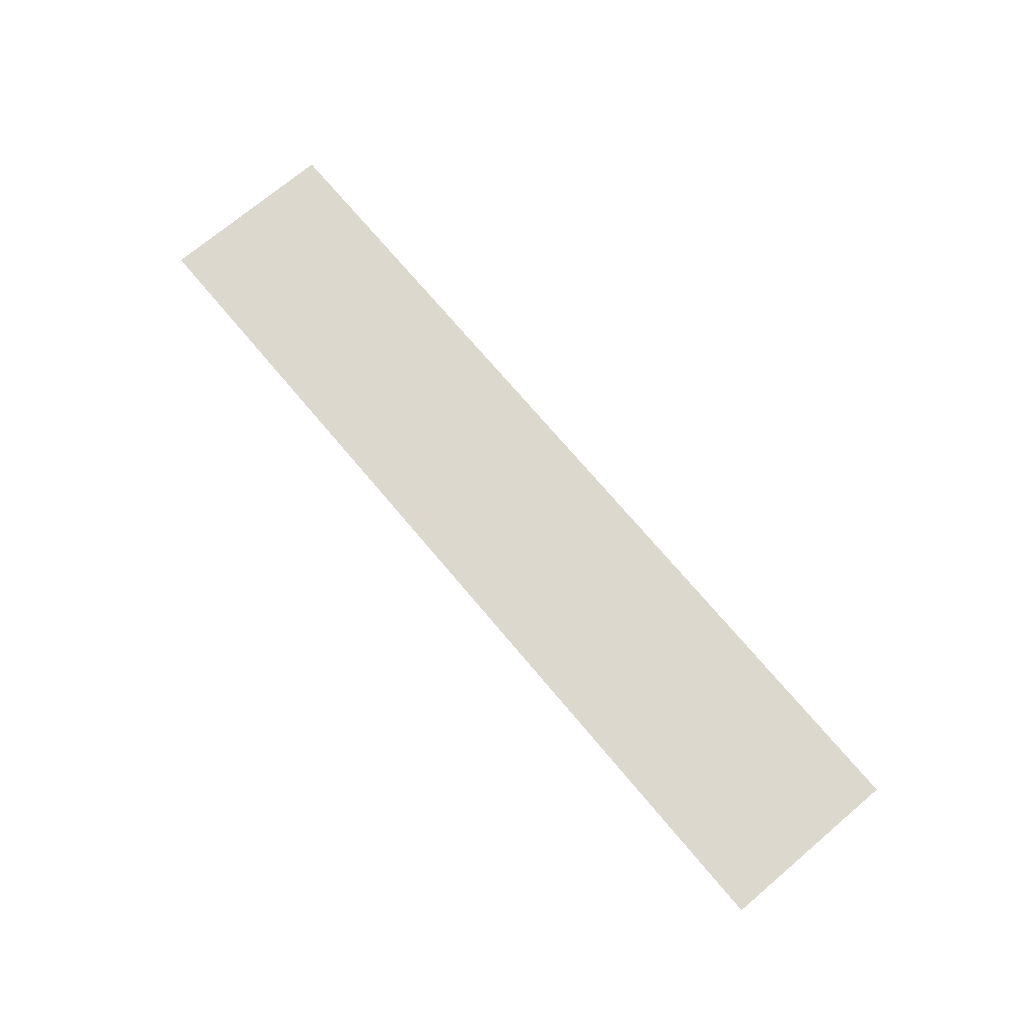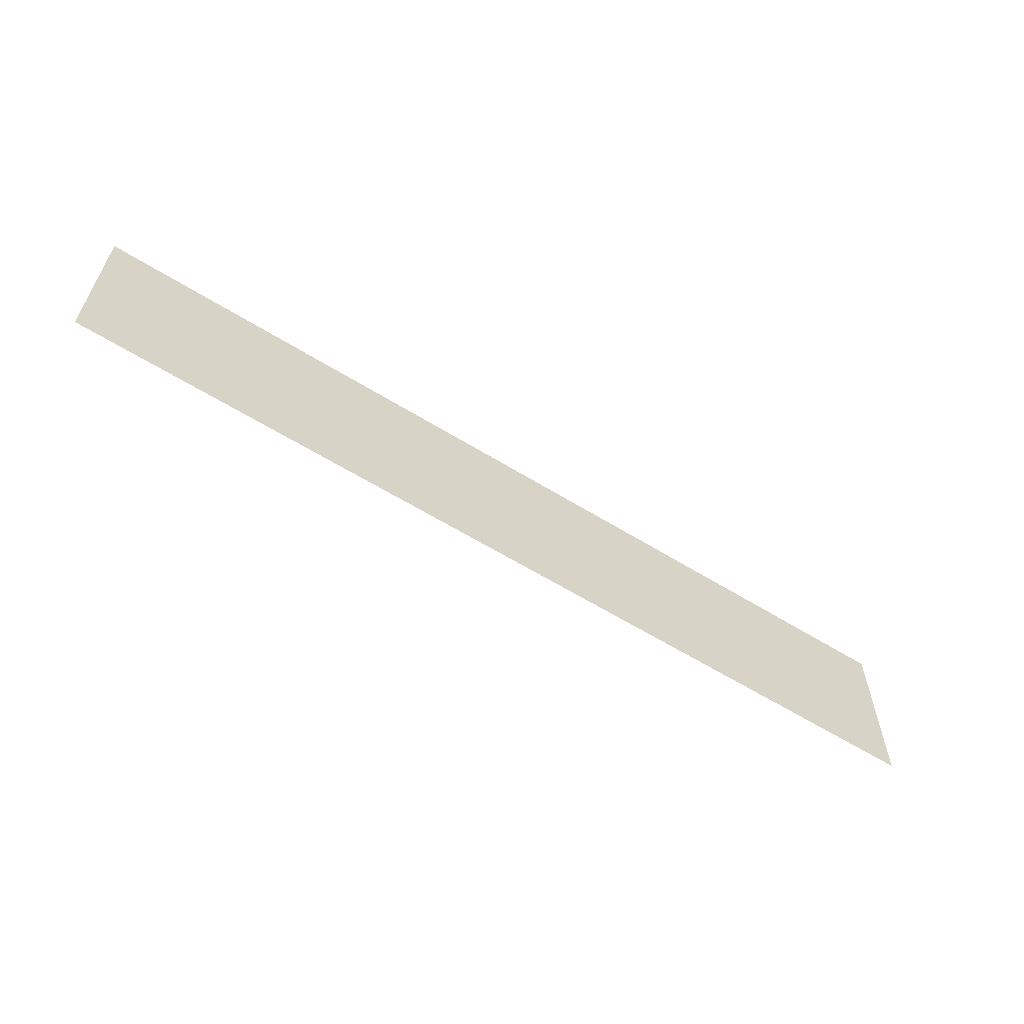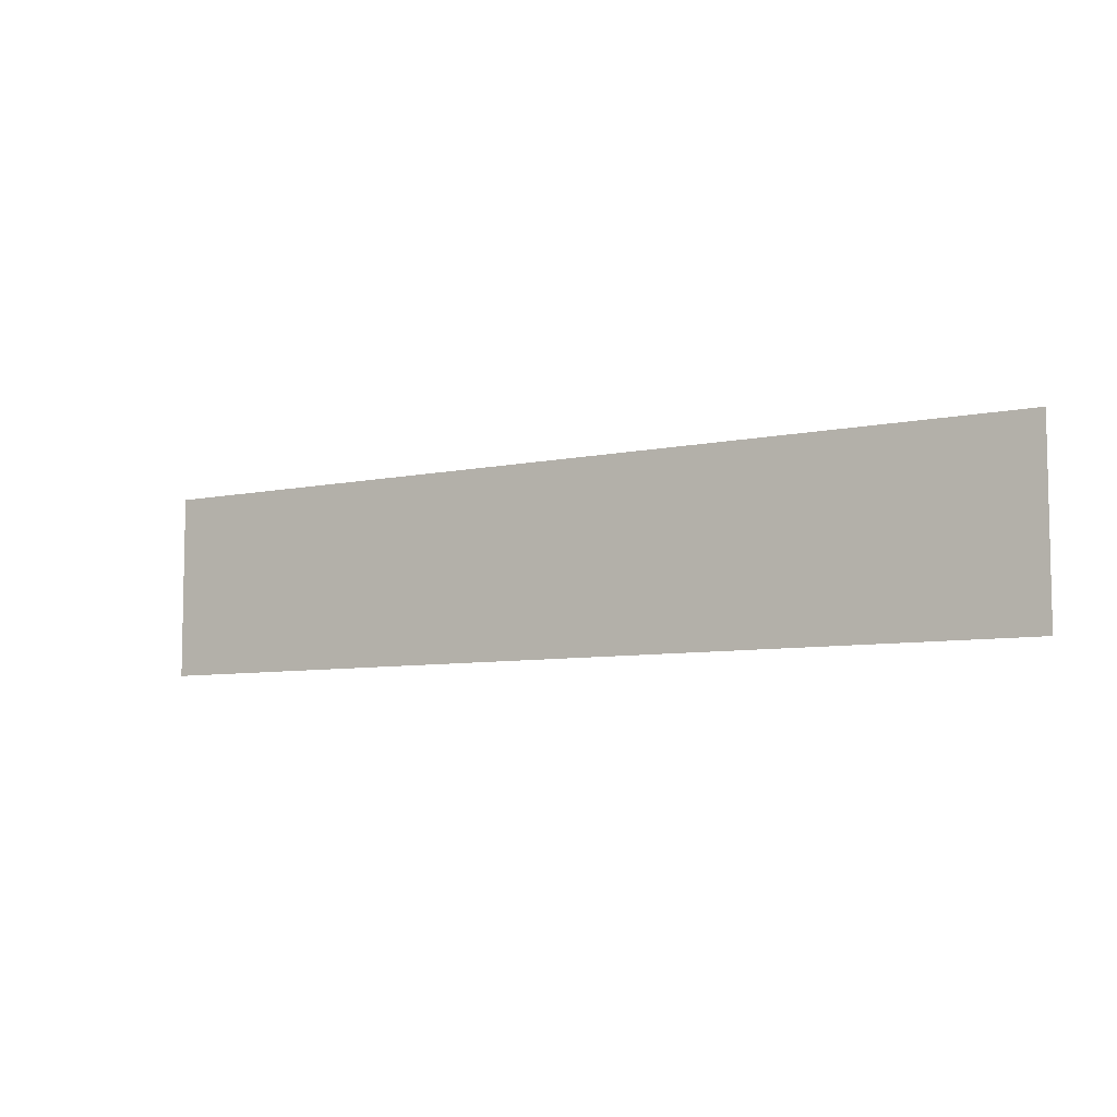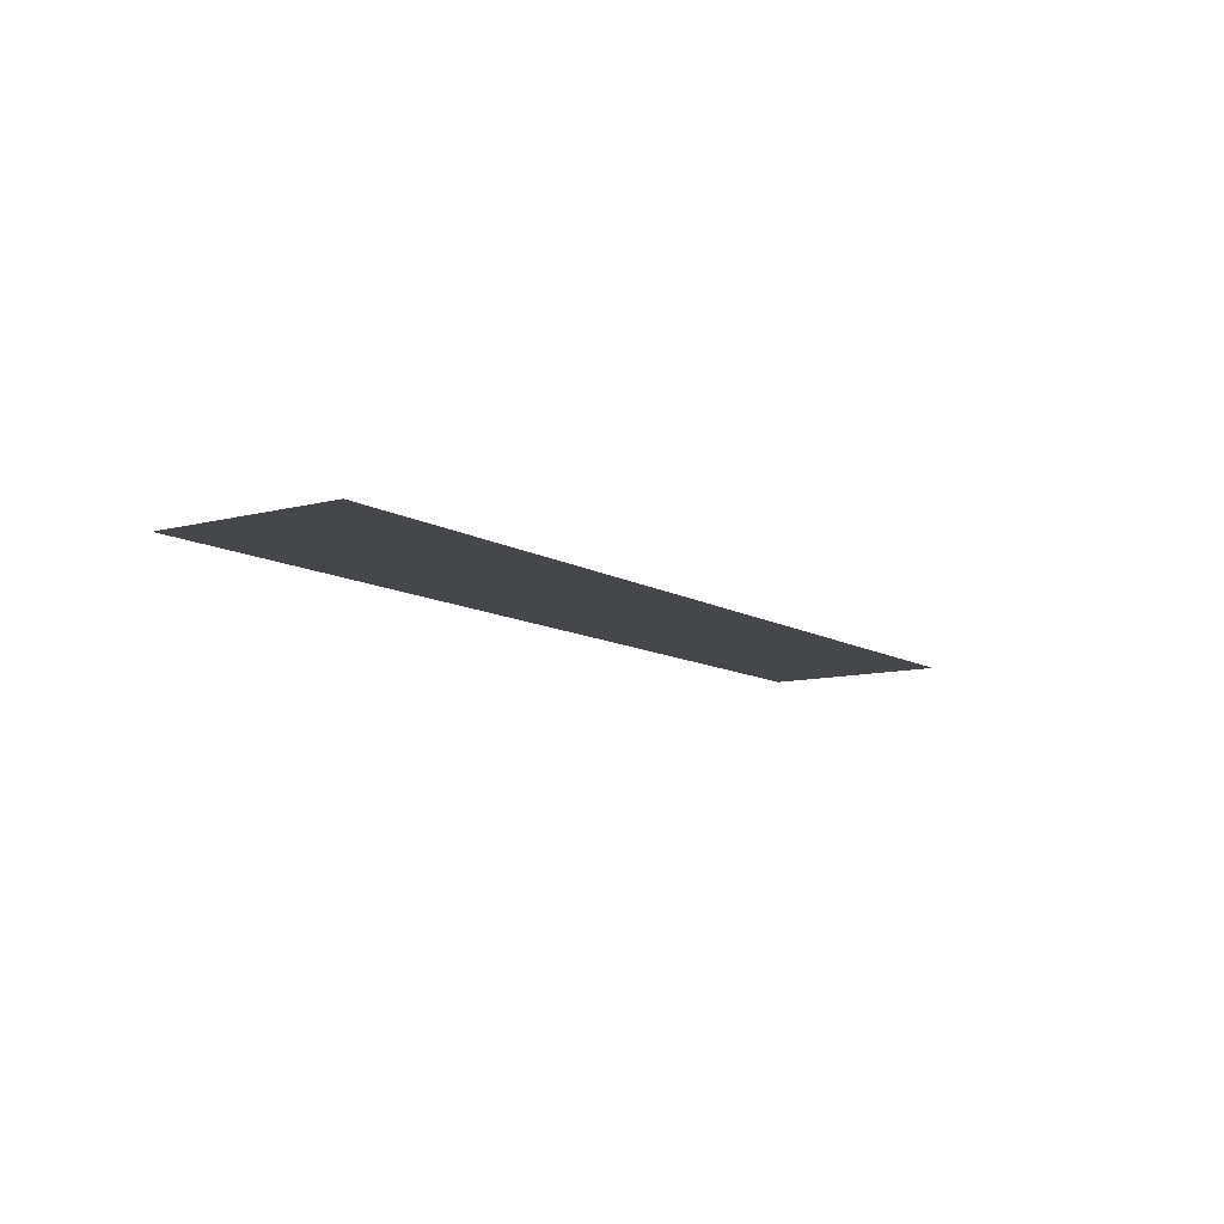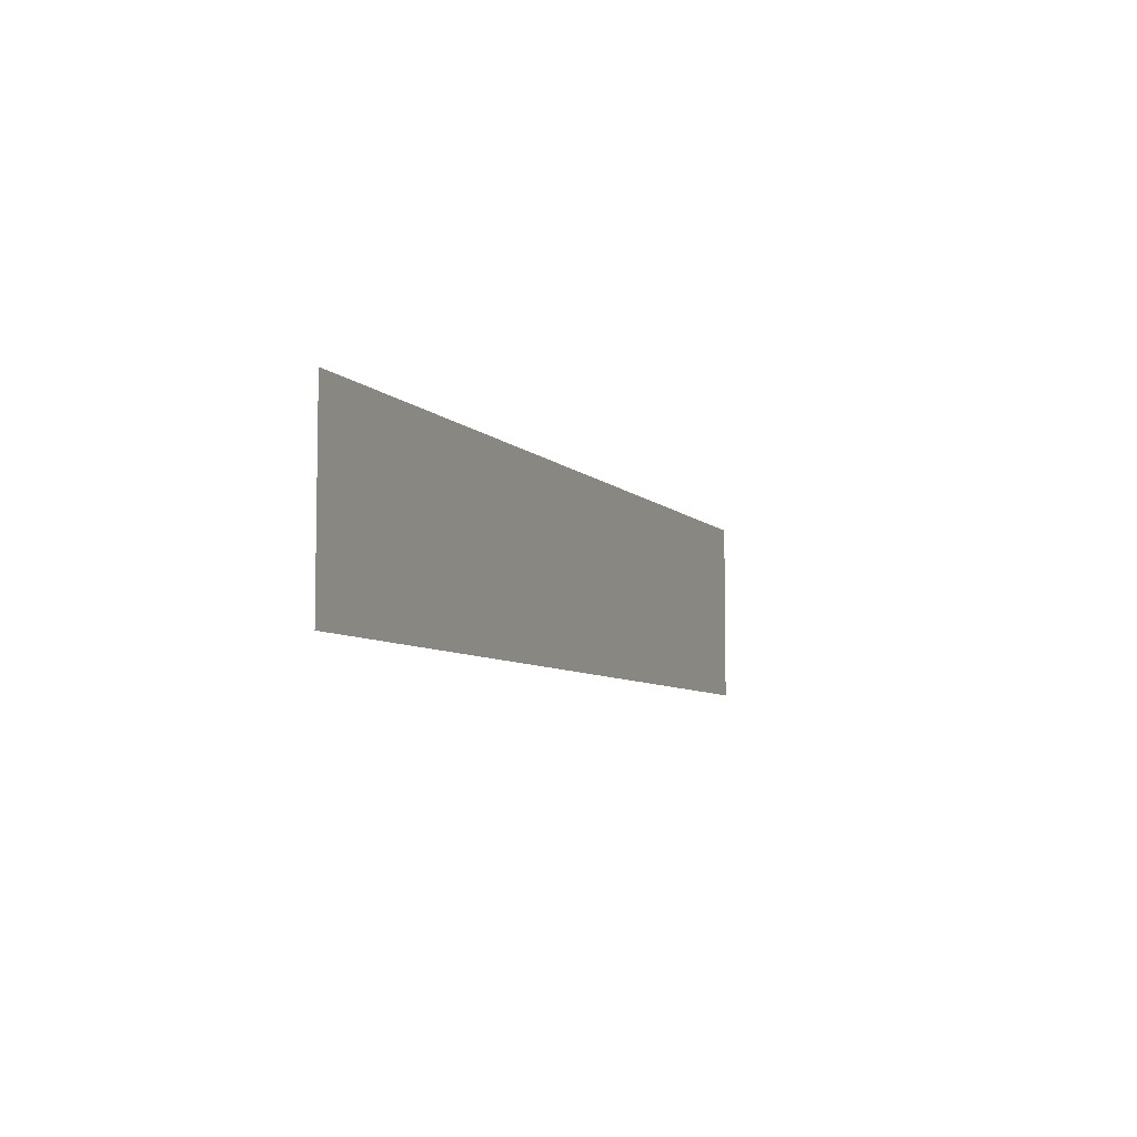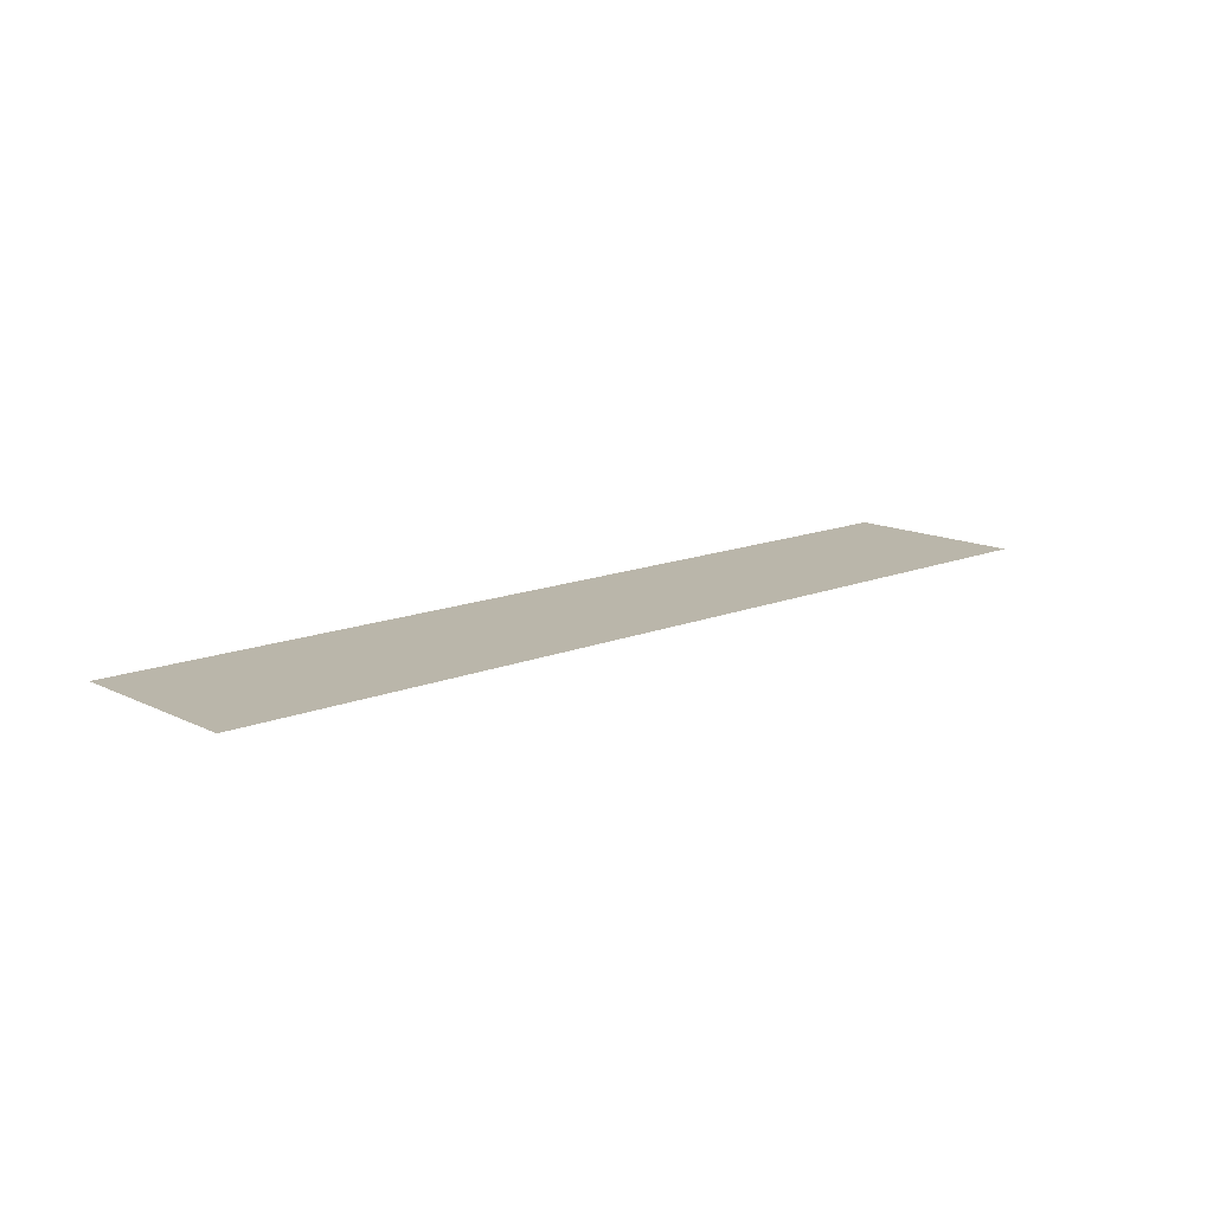
<metadata>
{"format":"obj","ext":"obj","renderer":"f3d","projection":"perspective","resolution":1024,"background":"white","views":[{"elev":72.5,"azim":-130.1,"up":"+Y"},{"elev":-60.4,"azim":-32.4,"up":"+Z"},{"elev":-7.1,"azim":-147.9,"up":"+Z"},{"elev":-10.2,"azim":-55.9,"up":"+Y"},{"elev":-6.6,"azim":112.2,"up":"+Z"},{"elev":13.8,"azim":137.5,"up":"+Y"}]}
</metadata>
<code>
v 0.01013 0.2 2.164
v 10.01 0.2 2.164
v 10.01 0.2 -1.836
v 0.01013 0.2 -1.836
v -9.99 0.2 2.164
v 0.01013 0.2 2.164
v 0.01013 0.2 -1.836
v -9.99 0.2 -1.836
f 1 2 3
f 3 4 1
f 5 6 7
f 7 8 5

</code>
